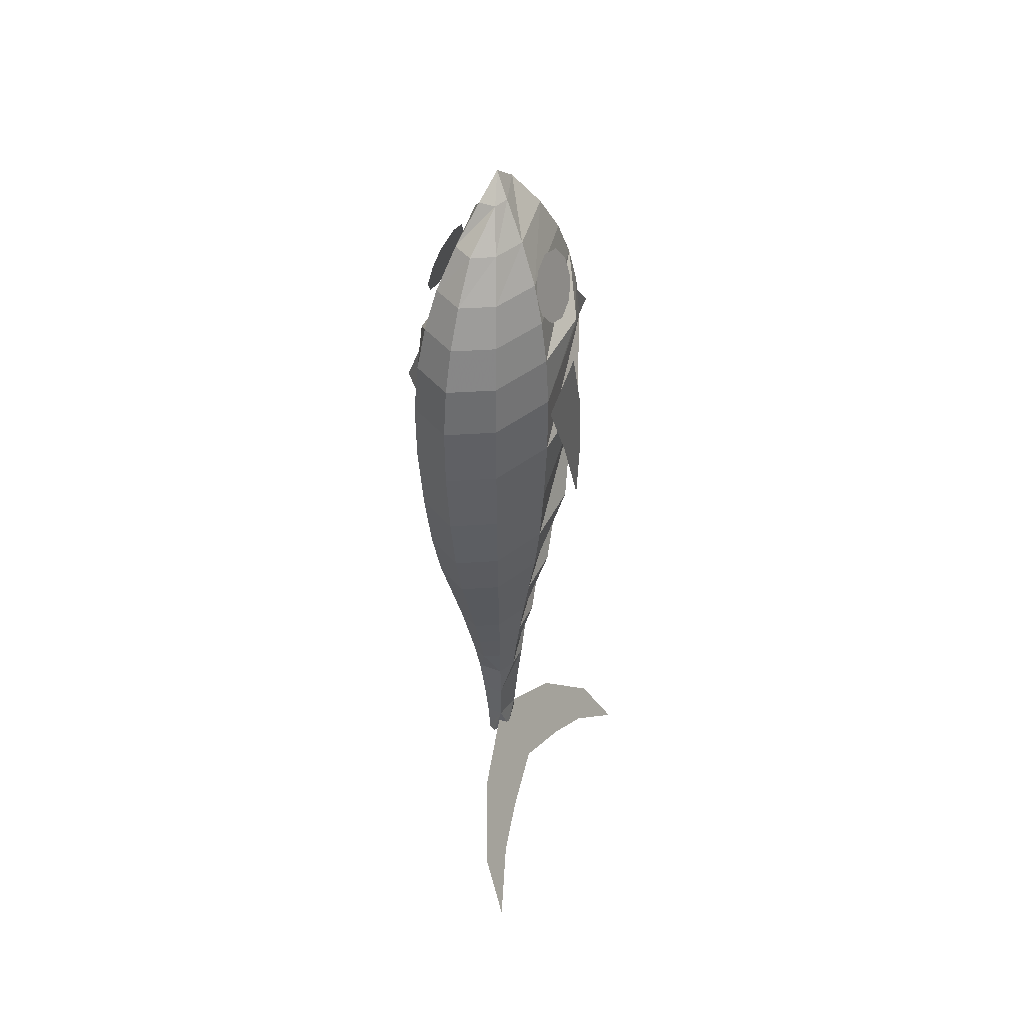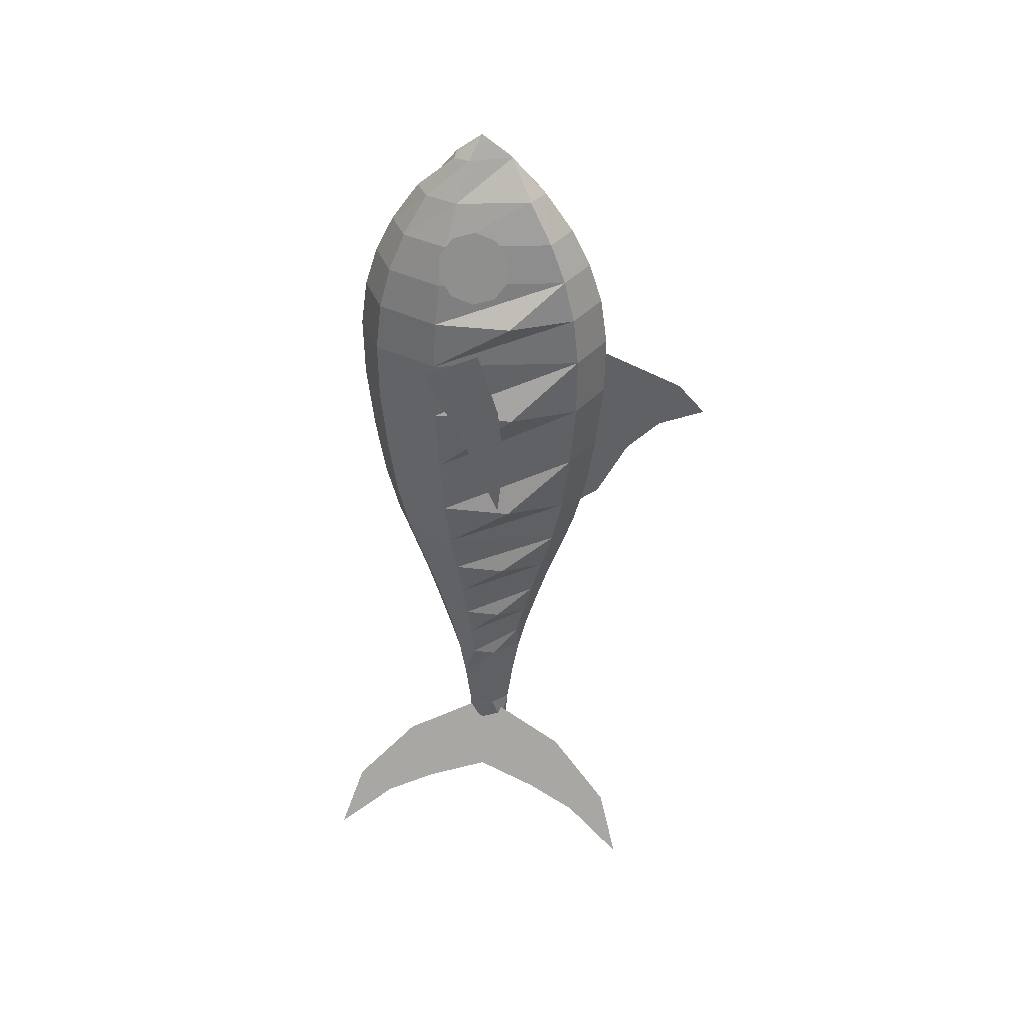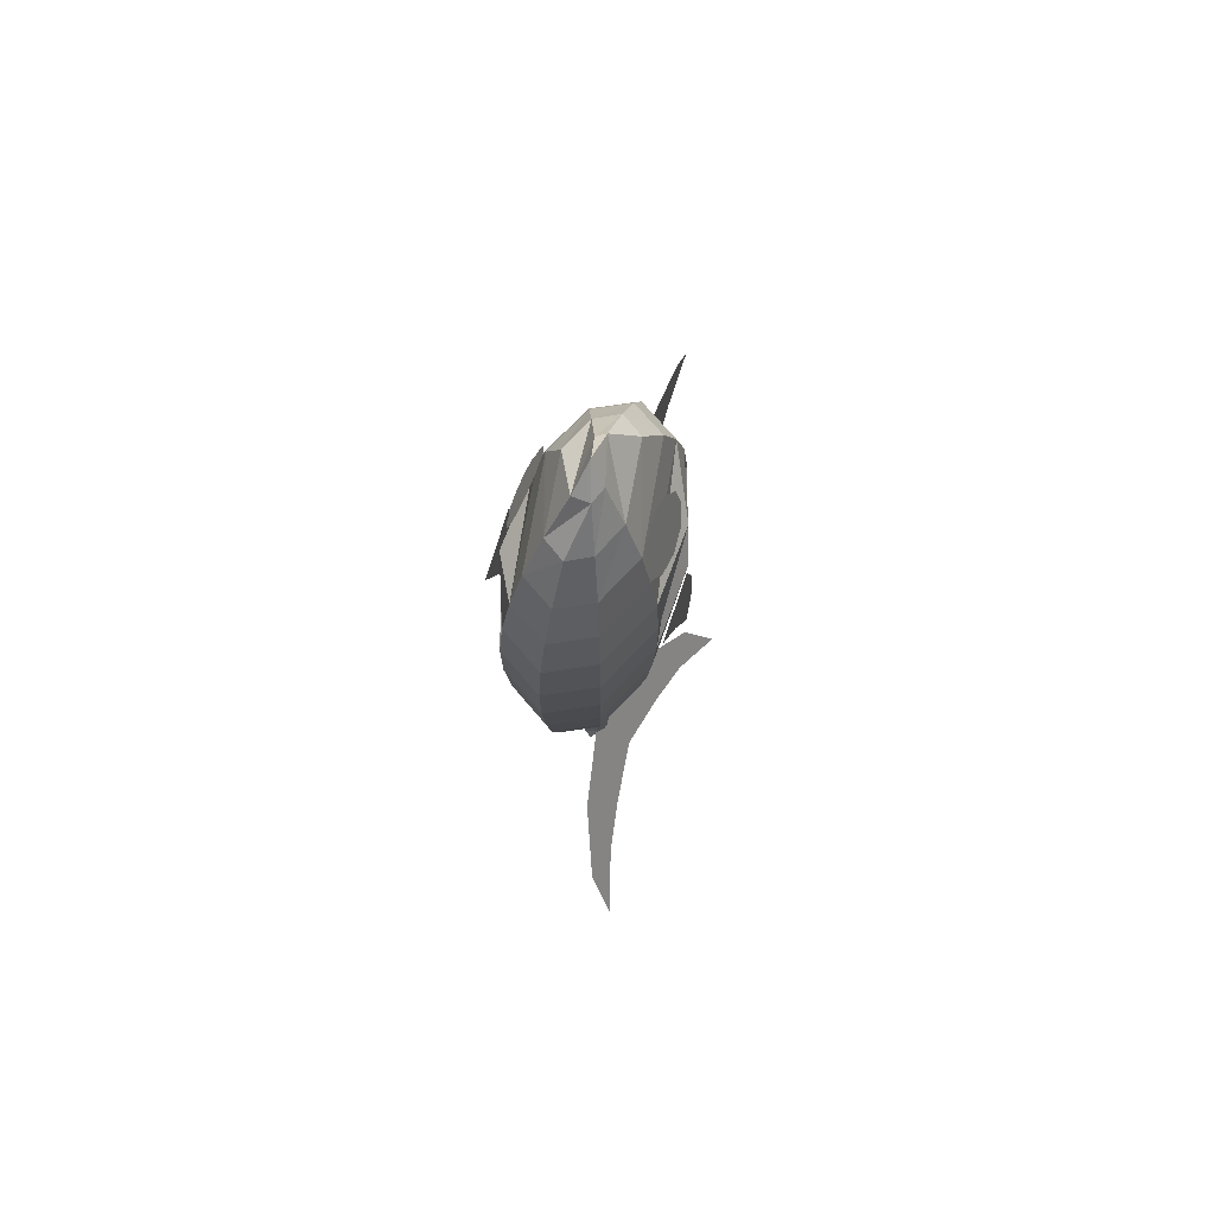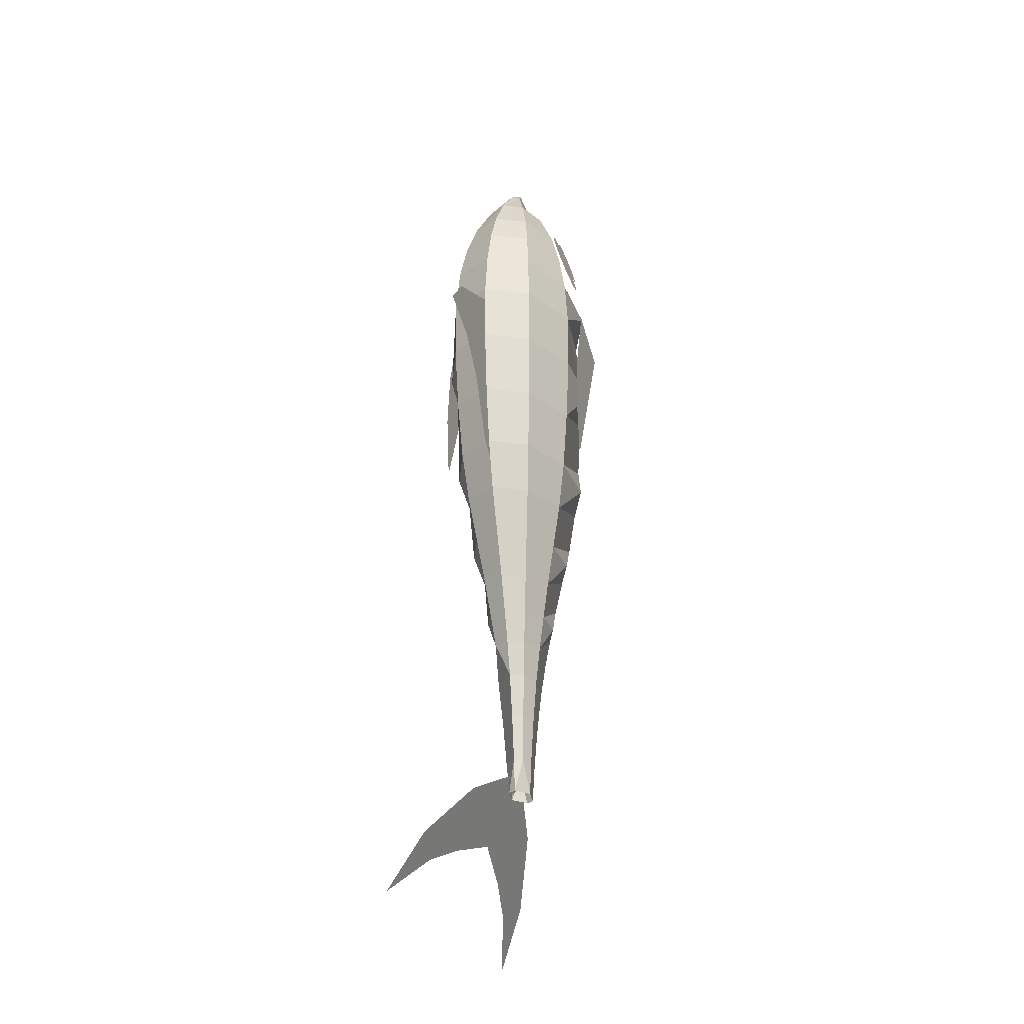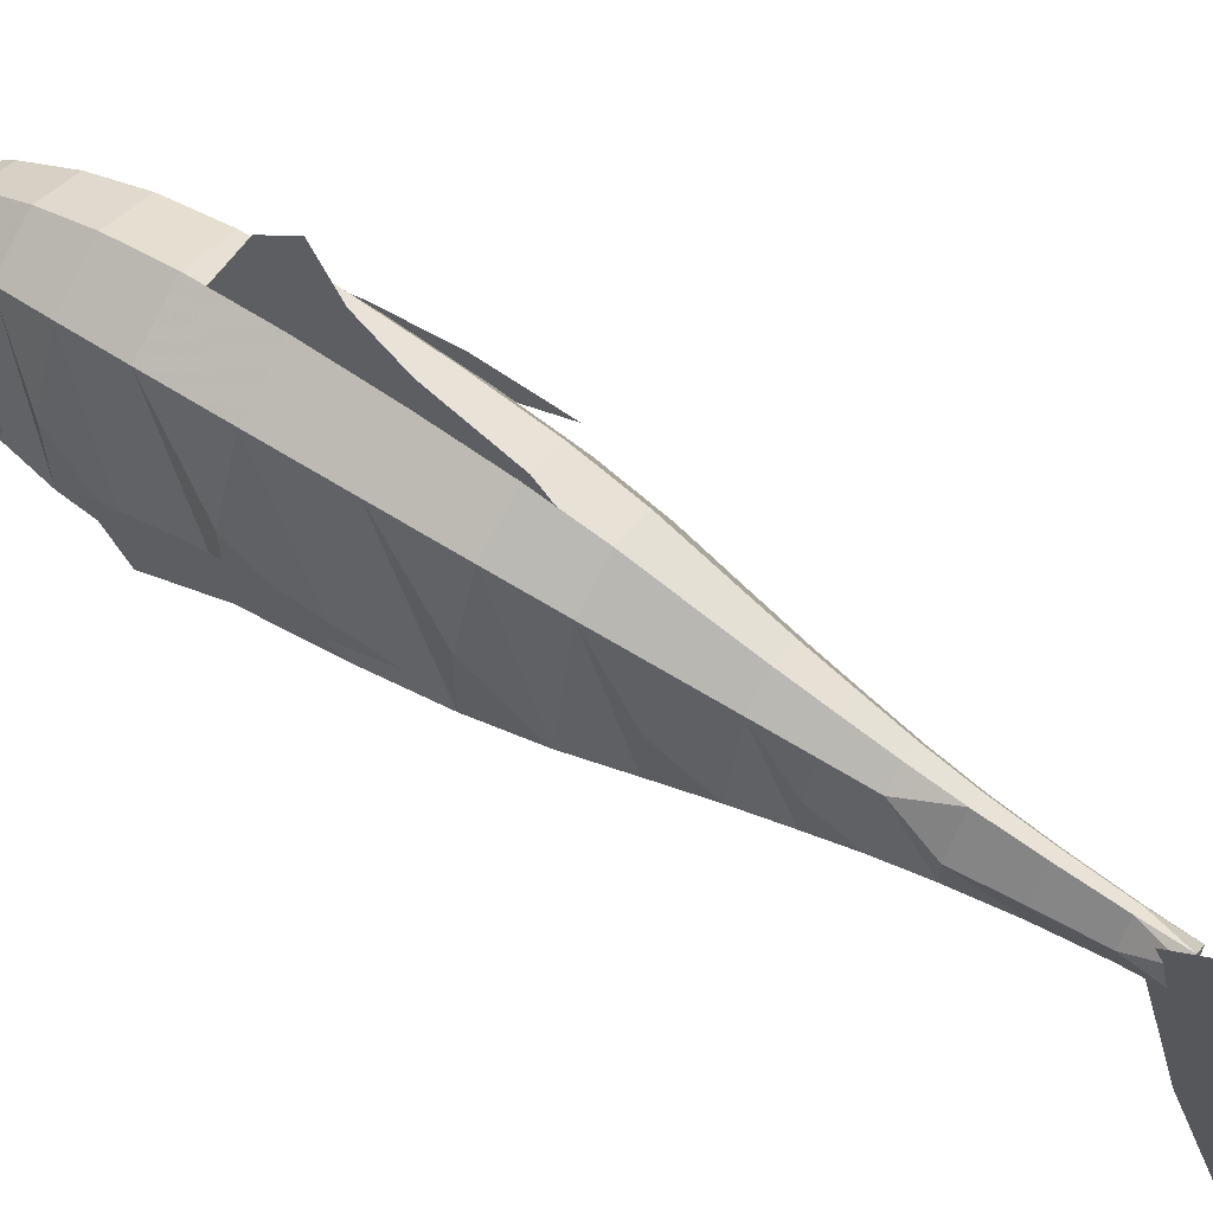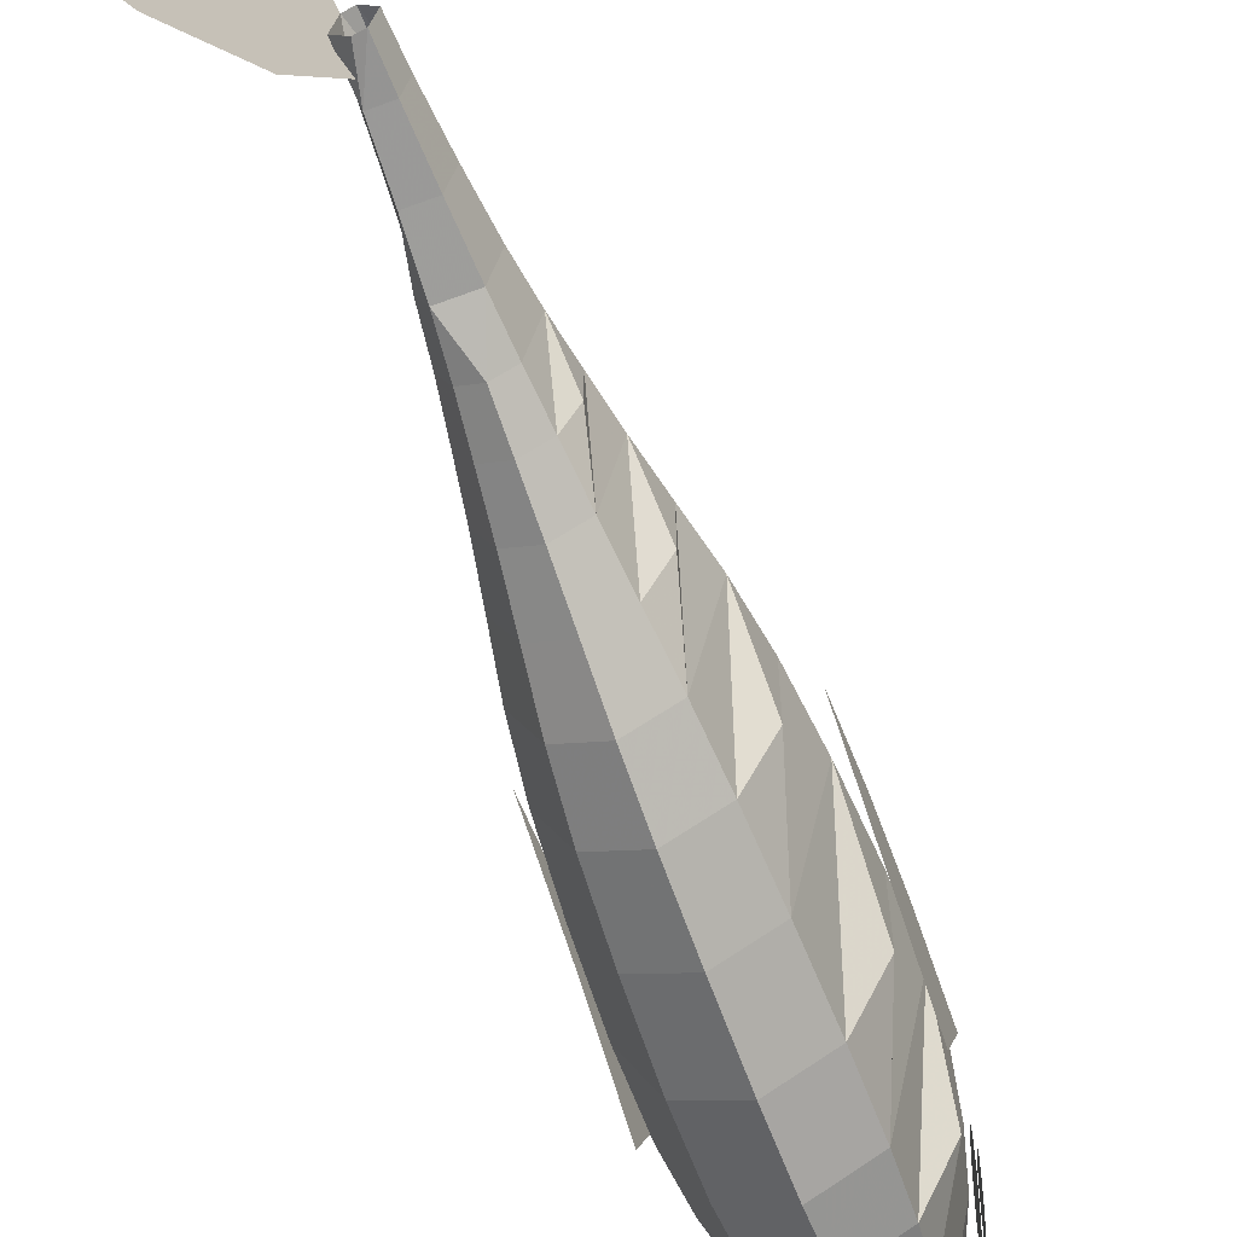
<metadata>
{"format":"obj","ext":"obj","renderer":"f3d","projection":"perspective","resolution":1024,"background":"white","views":[{"elev":43.3,"azim":24.5,"up":"+Z"},{"elev":39.0,"azim":98.2,"up":"+Z"},{"elev":73.0,"azim":20.5,"up":"+Z"},{"elev":-27.8,"azim":-161.8,"up":"+Z"},{"elev":64.8,"azim":122.5,"up":"+Y"},{"elev":-63.6,"azim":-159.3,"up":"+Y"}]}
</metadata>
<code>
v 0.1044 0.2041 0.975
v 0.09743 0.1775 0.9524
v 0.09743 0.2291 0.9524
v 0.1059 0.2352 0.9524
v 0.1197 0.1934 0.9524
v 0.1144 0.1775 0.9524
v 0.08462 0.1504 0.9153
v 0.07146 0.2235 0.9153
v 0.08462 0.2562 0.9153
v 0.1059 0.2687 0.9153
v 0.1272 0.2562 0.9153
v 0.1404 0.1831 0.9153
v 0.1272 0.1504 0.9153
v 0.1059 0.1379 0.9153
v 0.0738 0.1279 0.8749
v 0.05395 0.2321 0.8749
v 0.0738 0.2786 0.8749
v 0.1059 0.2964 0.8749
v 0.138 0.2786 0.8749
v 0.1579 0.1745 0.8749
v 0.138 0.1279 0.8749
v 0.1059 0.1101 0.8749
v 0.06731 0.1127 0.8361
v 0.04345 0.2379 0.8361
v 0.06731 0.2938 0.8361
v 0.1059 0.3152 0.8361
v 0.1445 0.2938 0.8361
v 0.1684 0.1687 0.8361
v 0.1445 0.1127 0.8361
v 0.1059 0.09132 0.8361
v 0.0628 0.1021 0.794
v 0.03616 0.1646 0.794
v 0.03616 0.2419 0.794
v 0.0628 0.3044 0.794
v 0.1059 0.3283 0.794
v 0.149 0.3044 0.794
v 0.1757 0.2419 0.794
v 0.1757 0.1646 0.794
v 0.149 0.1021 0.794
v 0.1059 0.07824 0.794
v 0.06044 0.09657 0.7446
v 0.03233 0.244 0.7446
v 0.06044 0.31 0.7446
v 0.1059 0.3352 0.7446
v 0.1514 0.31 0.7446
v 0.1795 0.1625 0.7446
v 0.1514 0.09657 0.7446
v 0.1059 0.07138 0.7446
v 0.06064 0.09705 0.6821
v 0.03266 0.1627 0.6821
v 0.03266 0.2438 0.6821
v 0.06064 0.3095 0.6821
v 0.1059 0.3346 0.6821
v 0.1512 0.3095 0.6821
v 0.1792 0.2438 0.6821
v 0.1792 0.1627 0.6821
v 0.1512 0.09705 0.6821
v 0.1059 0.07198 0.6821
v 0.06299 0.1026 0.6123
v 0.03647 0.2417 0.6123
v 0.06299 0.304 0.6123
v 0.1059 0.3277 0.6123
v 0.1488 0.304 0.6123
v 0.1754 0.1648 0.6123
v 0.1488 0.1026 0.6123
v 0.1059 0.0788 0.6123
v 0.06638 0.1105 0.5486
v 0.04194 0.1678 0.5486
v 0.04194 0.2387 0.5486
v 0.06638 0.296 0.5486
v 0.1059 0.3179 0.5486
v 0.1455 0.296 0.5486
v 0.1699 0.2387 0.5486
v 0.1699 0.1678 0.5486
v 0.1455 0.1105 0.5486
v 0.1059 0.08861 0.5486
v 0.07093 0.1212 0.4961
v 0.0493 0.2346 0.4961
v 0.07093 0.2854 0.4961
v 0.1059 0.3047 0.4961
v 0.1409 0.2854 0.4961
v 0.1625 0.1719 0.4961
v 0.1409 0.1212 0.4961
v 0.1059 0.1018 0.4961
v 0.07651 0.1343 0.4496
v 0.05834 0.1769 0.4496
v 0.05834 0.2296 0.4496
v 0.07651 0.2723 0.4496
v 0.1059 0.2885 0.4496
v 0.1353 0.2723 0.4496
v 0.1535 0.2296 0.4496
v 0.1535 0.1769 0.4496
v 0.1353 0.1343 0.4496
v 0.1059 0.118 0.4496
v 0.0816 0.1462 0.4064
v 0.06657 0.2251 0.4064
v 0.0816 0.2603 0.4064
v 0.1059 0.2738 0.4064
v 0.1302 0.2603 0.4064
v 0.1453 0.1815 0.4064
v 0.1302 0.1462 0.4064
v 0.1059 0.1328 0.4064
v 0.08569 0.1558 0.3674
v 0.0732 0.1852 0.3674
v 0.0732 0.2214 0.3674
v 0.08569 0.2507 0.3674
v 0.1059 0.2619 0.3674
v 0.1261 0.2507 0.3674
v 0.1386 0.2214 0.3674
v 0.1386 0.1852 0.3674
v 0.1261 0.1558 0.3674
v 0.1059 0.1446 0.3674
v 0.0893 0.1643 0.3318
v 0.07903 0.2182 0.3318
v 0.0893 0.2423 0.3318
v 0.1059 0.2515 0.3318
v 0.1225 0.2423 0.3318
v 0.1328 0.1884 0.3318
v 0.1225 0.1643 0.3318
v 0.1059 0.1551 0.3318
v 0.09236 0.1715 0.2944
v 0.08399 0.2154 0.2944
v 0.09236 0.2351 0.2944
v 0.1059 0.2426 0.2944
v 0.1278 0.2154 0.2944
v 0.1278 0.1911 0.2944
v 0.1195 0.1715 0.2944
v 0.0951 0.1779 0.249
v 0.08842 0.213 0.249
v 0.0951 0.2286 0.249
v 0.1059 0.2346 0.249
v 0.1234 0.213 0.249
v 0.1167 0.1779 0.249
v 0.0973 0.1831 0.202
v 0.09197 0.211 0.202
v 0.0973 0.2235 0.202
v 0.1059 0.2283 0.202
v 0.1199 0.211 0.202
v 0.1145 0.1831 0.202
v 0.0983 0.1854 0.1674
v 0.0936 0.2101 0.1674
v 0.1059 0.2253 0.1674
v 0.1135 0.2211 0.1674
v 0.1182 0.1965 0.1674
v 0.1059 0.1812 0.1674
v 0.1078 0.2011 0.1958
v 0.1287 0.2931 0.1509
v 0.1579 0.3556 0.08843
v 0.1874 0.3771 0.025
v 0.166 0.3179 0.07086
v 0.1551 0.2662 0.09428
v 0.1448 0.2015 0.1164
v 0.1551 0.1359 0.09428
v 0.166 0.08423 0.07086
v 0.1874 0.025 0.025
v 0.1579 0.04654 0.08843
v 0.1287 0.109 0.1509
v 0.0369 0.204 0.8326
v 0.03827 0.2197 0.8375
v 0.04185 0.2295 0.8504
v 0.04627 0.2295 0.8664
v 0.04985 0.2197 0.8793
v 0.05122 0.204 0.8843
v 0.04985 0.1882 0.8793
v 0.04627 0.1784 0.8664
v 0.04185 0.1784 0.8504
v 0.03827 0.1882 0.8375
v 0.03642 0.204 0.8215
v 0.03831 0.2258 0.8284
v 0.04326 0.2393 0.8462
v 0.04938 0.2393 0.8683
v 0.05433 0.2258 0.8862
v 0.05622 0.204 0.8931
v 0.05433 0.1822 0.8862
v 0.04938 0.1687 0.8683
v 0.04326 0.1687 0.8462
v 0.03831 0.1822 0.8284
v 0.1749 0.204 0.8326
v 0.1736 0.2197 0.8375
v 0.17 0.2295 0.8504
v 0.1656 0.2295 0.8664
v 0.162 0.2197 0.8793
v 0.1606 0.204 0.8843
v 0.162 0.1882 0.8793
v 0.1656 0.1784 0.8664
v 0.17 0.1784 0.8504
v 0.1736 0.1882 0.8375
v 0.1754 0.204 0.8215
v 0.1735 0.2258 0.8284
v 0.1686 0.2393 0.8462
v 0.1625 0.2393 0.8683
v 0.1575 0.2258 0.8862
v 0.1556 0.204 0.8931
v 0.1575 0.1822 0.8862
v 0.1625 0.1687 0.8683
v 0.1686 0.1687 0.8462
v 0.1735 0.1822 0.8284
v 0.025 0.2102 0.7658
v 0.025 0.2307 0.6979
v 0.025 0.2371 0.6344
v 0.025 0.2296 0.5666
v 0.025 0.1919 0.6592
v 0.025 0.1521 0.7378
v 0.1868 0.2102 0.7658
v 0.1868 0.2307 0.6979
v 0.1868 0.2371 0.6344
v 0.1868 0.2296 0.5666
v 0.1868 0.1919 0.6592
v 0.1868 0.1521 0.7378
v 0.1059 0.3351 0.7292
v 0.1059 0.4156 0.6947
v 0.1059 0.4434 0.6635
v 0.1059 0.3964 0.643
v 0.1059 0.3629 0.6075
v 0.1059 0.3313 0.5429
v 0.1059 0.3092 0.5257
f 3 2 1
f 1 4 3
f 5 4 1
f 1 6 5
f 1 2 6
f 8 7 2
f 2 3 9
f 2 9 8
f 3 4 10
f 3 10 9
f 4 11 10
f 12 11 4
f 4 5 12
f 5 6 13
f 5 13 12
f 6 14 13
f 6 2 7
f 6 7 14
f 7 8 16
f 16 15 7
f 8 9 17
f 8 17 16
f 9 10 18
f 9 18 17
f 10 11 19
f 10 19 18
f 11 12 20
f 20 19 11
f 12 13 21
f 12 21 20
f 13 14 22
f 13 22 21
f 14 7 15
f 14 15 22
f 15 16 24
f 24 23 15
f 16 17 25
f 16 25 24
f 17 18 26
f 17 26 25
f 18 19 27
f 18 27 26
f 19 20 28
f 28 27 19
f 20 21 29
f 20 29 28
f 21 22 30
f 21 30 29
f 22 15 23
f 22 23 30
f 23 24 33
f 23 32 31
f 23 33 32
f 24 25 34
f 24 34 33
f 25 26 35
f 25 35 34
f 26 27 36
f 26 36 35
f 27 28 38
f 27 37 36
f 27 38 37
f 28 29 39
f 28 39 38
f 29 30 40
f 29 40 39
f 30 23 31
f 30 31 40
f 42 31 32
f 31 42 41
f 32 33 42
f 33 34 43
f 33 43 42
f 34 35 44
f 34 44 43
f 35 36 45
f 35 45 44
f 46 36 37
f 36 46 45
f 37 38 46
f 38 39 47
f 38 47 46
f 39 40 48
f 39 48 47
f 40 31 41
f 40 41 48
f 41 42 51
f 41 50 49
f 41 51 50
f 42 43 52
f 42 52 51
f 43 44 53
f 43 53 52
f 44 45 54
f 44 54 53
f 45 46 56
f 45 55 54
f 45 56 55
f 46 47 57
f 46 57 56
f 47 48 58
f 47 58 57
f 48 41 49
f 48 49 58
f 60 49 50
f 49 60 59
f 50 51 60
f 51 52 61
f 51 61 60
f 52 53 62
f 52 62 61
f 53 54 63
f 53 63 62
f 64 54 55
f 54 64 63
f 55 56 64
f 56 57 65
f 56 65 64
f 57 58 66
f 57 66 65
f 58 49 59
f 58 59 66
f 59 60 69
f 59 68 67
f 59 69 68
f 60 61 70
f 60 70 69
f 61 62 71
f 61 71 70
f 62 63 72
f 62 72 71
f 63 64 74
f 63 73 72
f 63 74 73
f 64 65 75
f 64 75 74
f 65 66 76
f 65 76 75
f 66 59 67
f 66 67 76
f 78 67 68
f 67 78 77
f 68 69 78
f 69 70 79
f 69 79 78
f 70 71 80
f 70 80 79
f 71 72 81
f 71 81 80
f 82 72 73
f 72 82 81
f 73 74 82
f 74 75 83
f 74 83 82
f 75 76 84
f 75 84 83
f 76 67 77
f 76 77 84
f 77 78 87
f 77 86 85
f 77 87 86
f 78 79 88
f 78 88 87
f 79 80 89
f 79 89 88
f 80 81 90
f 80 90 89
f 81 82 92
f 81 91 90
f 81 92 91
f 82 83 93
f 82 93 92
f 83 84 94
f 83 94 93
f 84 77 85
f 84 85 94
f 96 85 86
f 85 96 95
f 86 87 96
f 87 88 97
f 87 97 96
f 88 89 98
f 88 98 97
f 89 90 99
f 89 99 98
f 100 90 91
f 90 100 99
f 91 92 100
f 92 93 101
f 92 101 100
f 93 94 102
f 93 102 101
f 94 85 95
f 94 95 102
f 95 96 105
f 95 104 103
f 95 105 104
f 96 97 106
f 96 106 105
f 97 98 107
f 97 107 106
f 98 99 108
f 98 108 107
f 99 100 110
f 99 109 108
f 99 110 109
f 100 101 111
f 100 111 110
f 101 102 112
f 101 112 111
f 102 95 103
f 102 103 112
f 114 103 104
f 103 114 113
f 104 105 114
f 105 106 115
f 105 115 114
f 106 107 116
f 106 116 115
f 107 108 117
f 107 117 116
f 118 108 109
f 108 118 117
f 109 110 118
f 110 111 119
f 110 119 118
f 111 112 120
f 111 120 119
f 112 103 113
f 112 113 120
f 113 114 122
f 122 121 113
f 114 115 123
f 114 123 122
f 115 116 124
f 115 124 123
f 116 117 124
f 117 118 126
f 117 125 124
f 117 126 125
f 118 119 127
f 118 127 126
f 119 120 127
f 120 113 121
f 120 121 127
f 121 122 129
f 129 128 121
f 122 123 130
f 122 130 129
f 123 124 131
f 123 131 130
f 124 125 132
f 124 132 131
f 133 125 126
f 125 133 132
f 126 127 133
f 127 121 128
f 127 128 133
f 128 129 135
f 135 134 128
f 129 130 136
f 129 136 135
f 130 131 137
f 130 137 136
f 131 132 138
f 131 138 137
f 132 133 139
f 139 138 132
f 133 128 134
f 133 134 139
f 134 135 141
f 134 141 140
f 135 136 141
f 136 137 142
f 136 142 141
f 137 143 142
f 137 138 143
f 138 139 144
f 138 144 143
f 139 145 144
f 139 134 140
f 139 140 145
f 146 147 148
f 167 166 165
f 177 176 175
f 178 179 180
f 188 189 190
f 203 202 201
f 204 205 206
f 210 211 212
f 146 148 149
f 146 149 150
f 146 150 151
f 146 151 152
f 146 152 153
f 146 153 154
f 146 154 155
f 146 155 156
f 146 156 157
f 146 157 146
f 167 165 164
f 167 164 163
f 167 163 162
f 167 162 161
f 167 161 160
f 167 160 159
f 167 159 158
f 177 175 174
f 177 174 173
f 177 173 172
f 177 172 171
f 177 171 170
f 177 170 169
f 177 169 168
f 178 180 181
f 178 181 182
f 178 182 183
f 178 183 184
f 178 184 185
f 178 185 186
f 178 186 187
f 188 190 191
f 188 191 192
f 188 192 193
f 188 193 194
f 188 194 195
f 188 195 196
f 188 196 197
f 203 201 200
f 203 200 199
f 203 199 198
f 204 206 207
f 204 207 208
f 204 208 209
f 210 212 213
f 210 213 214
f 210 214 215
f 210 215 216

</code>
